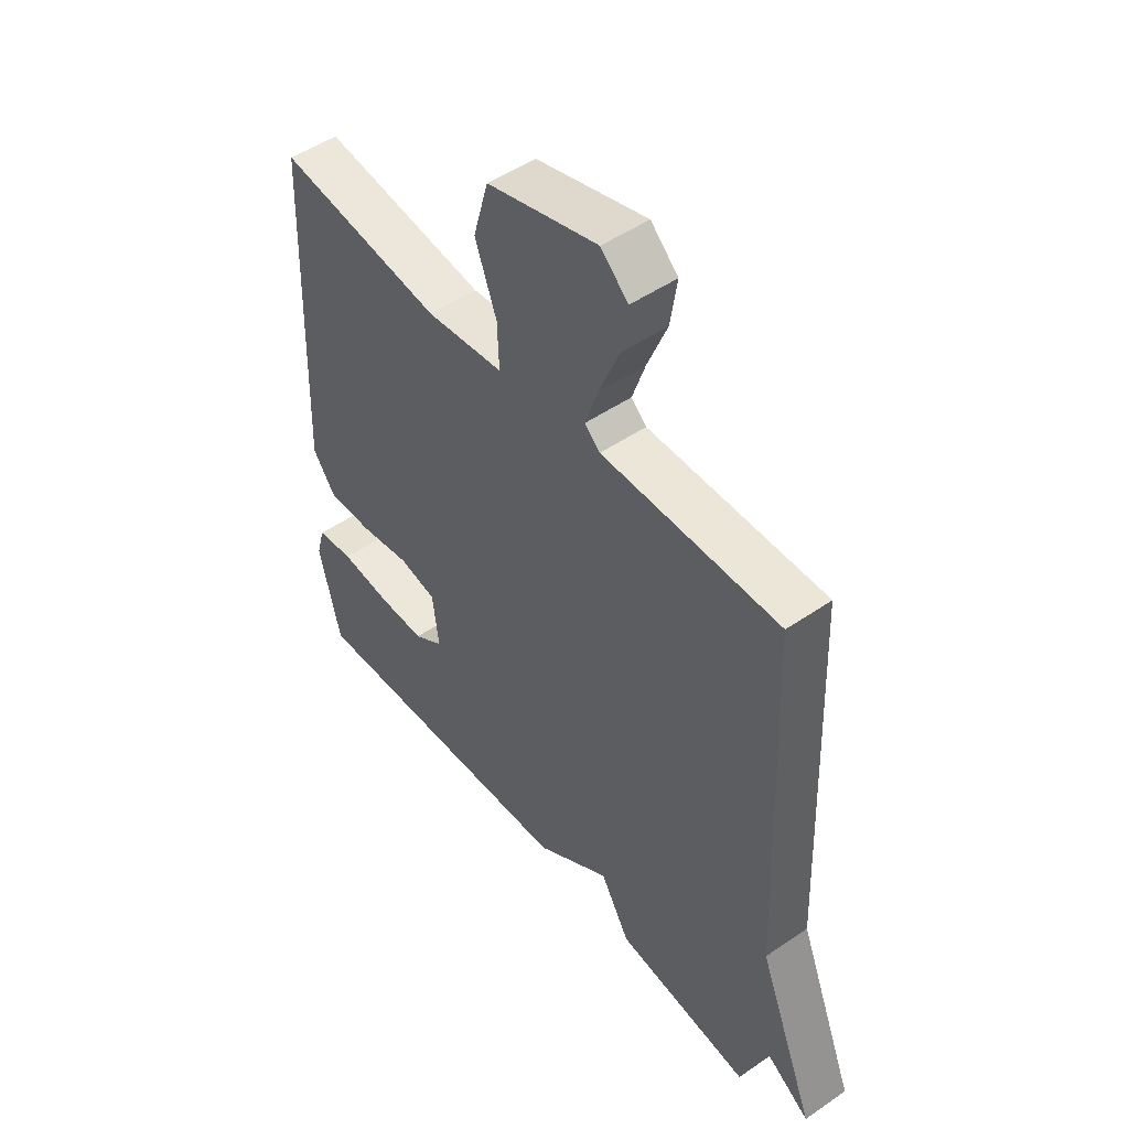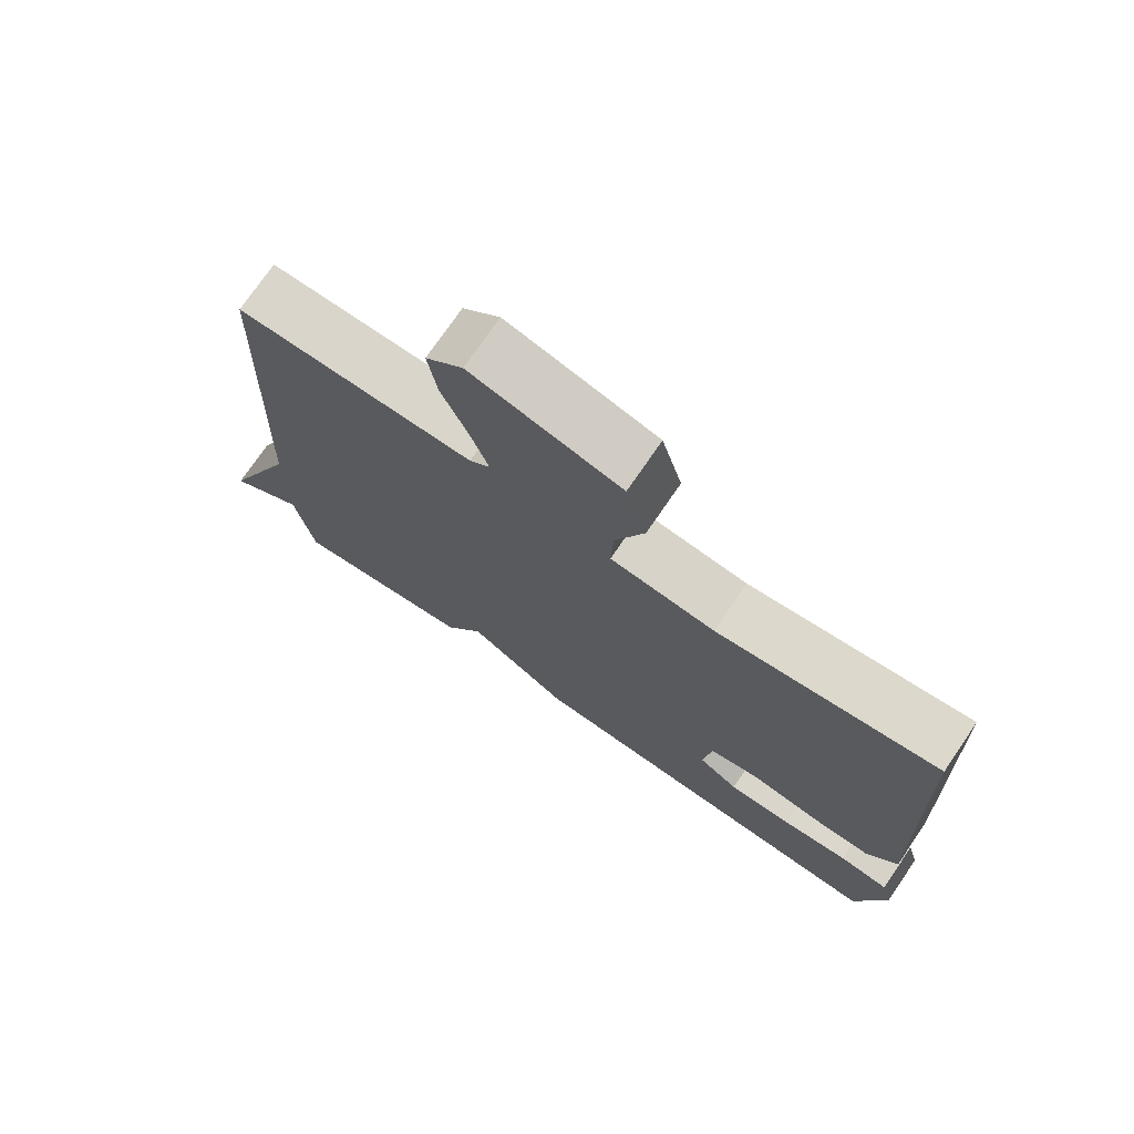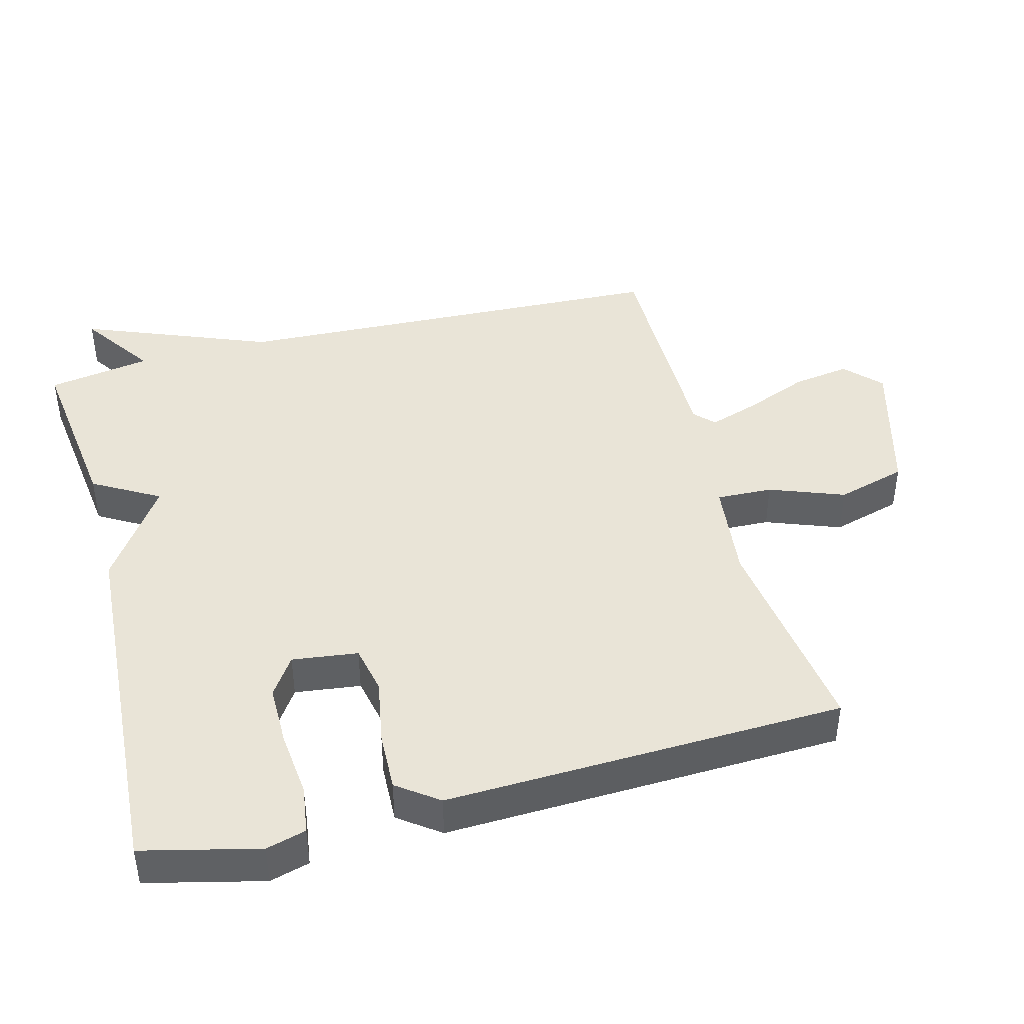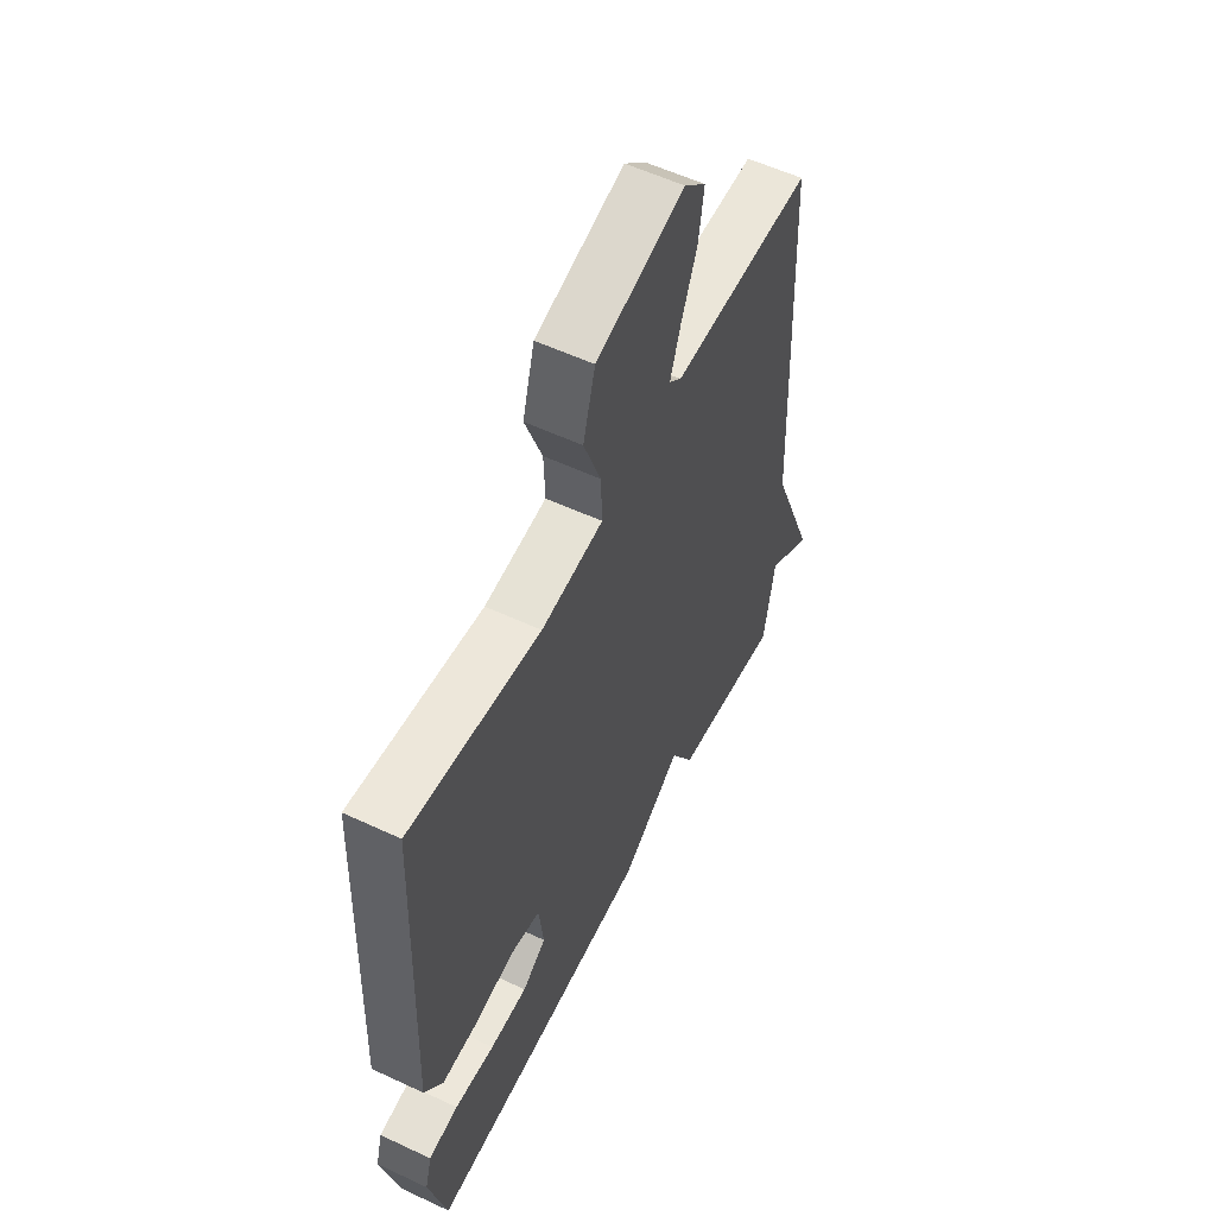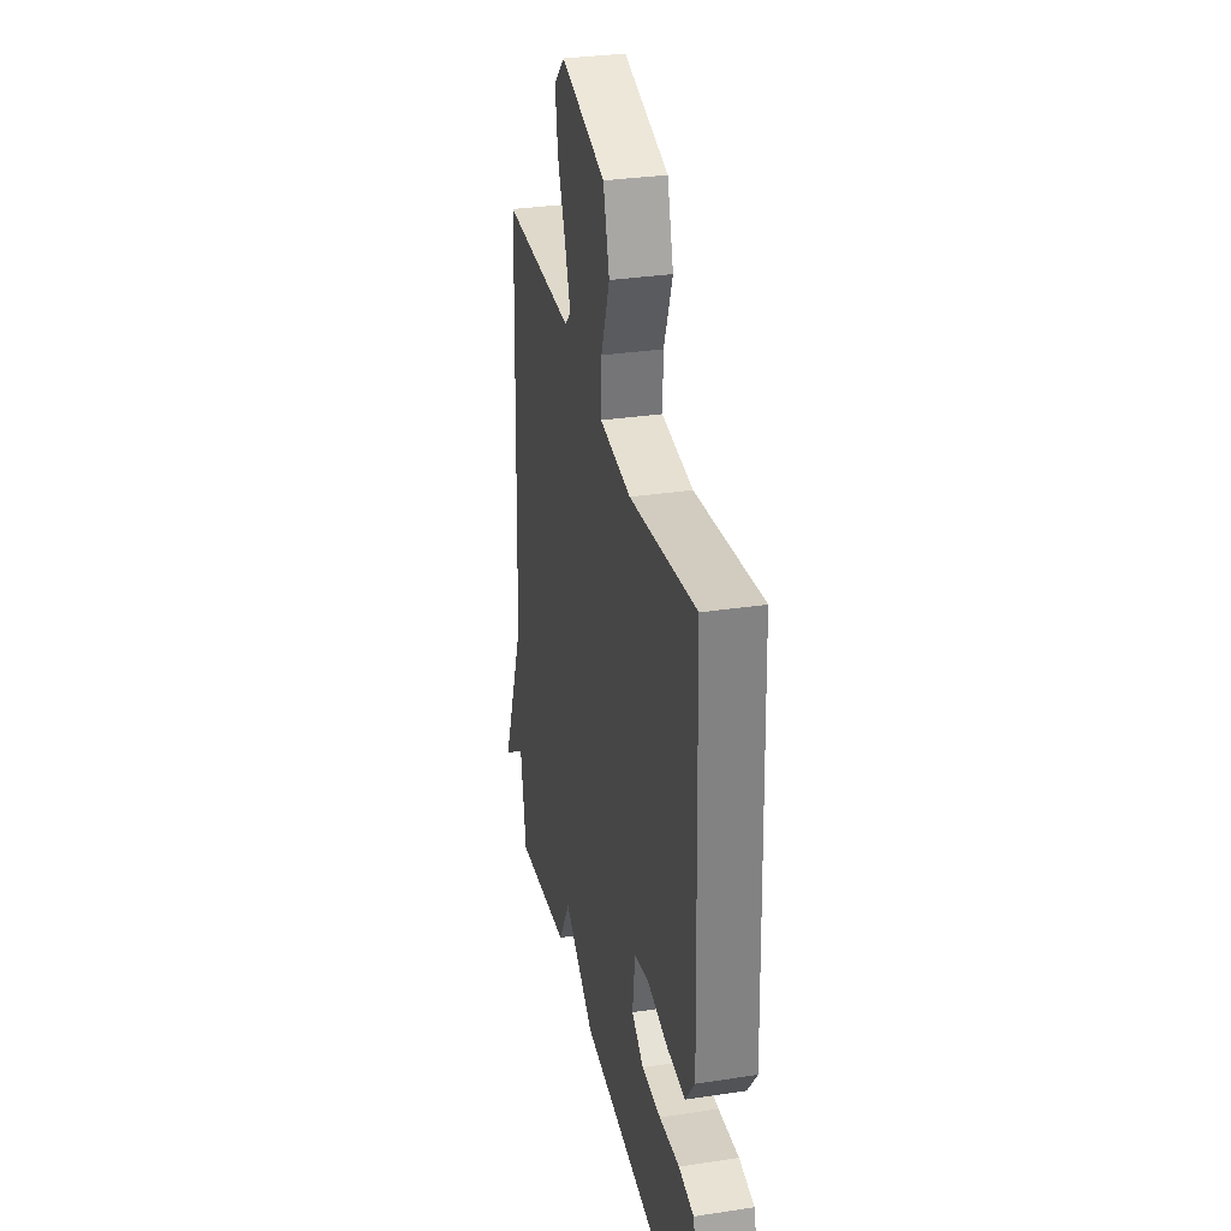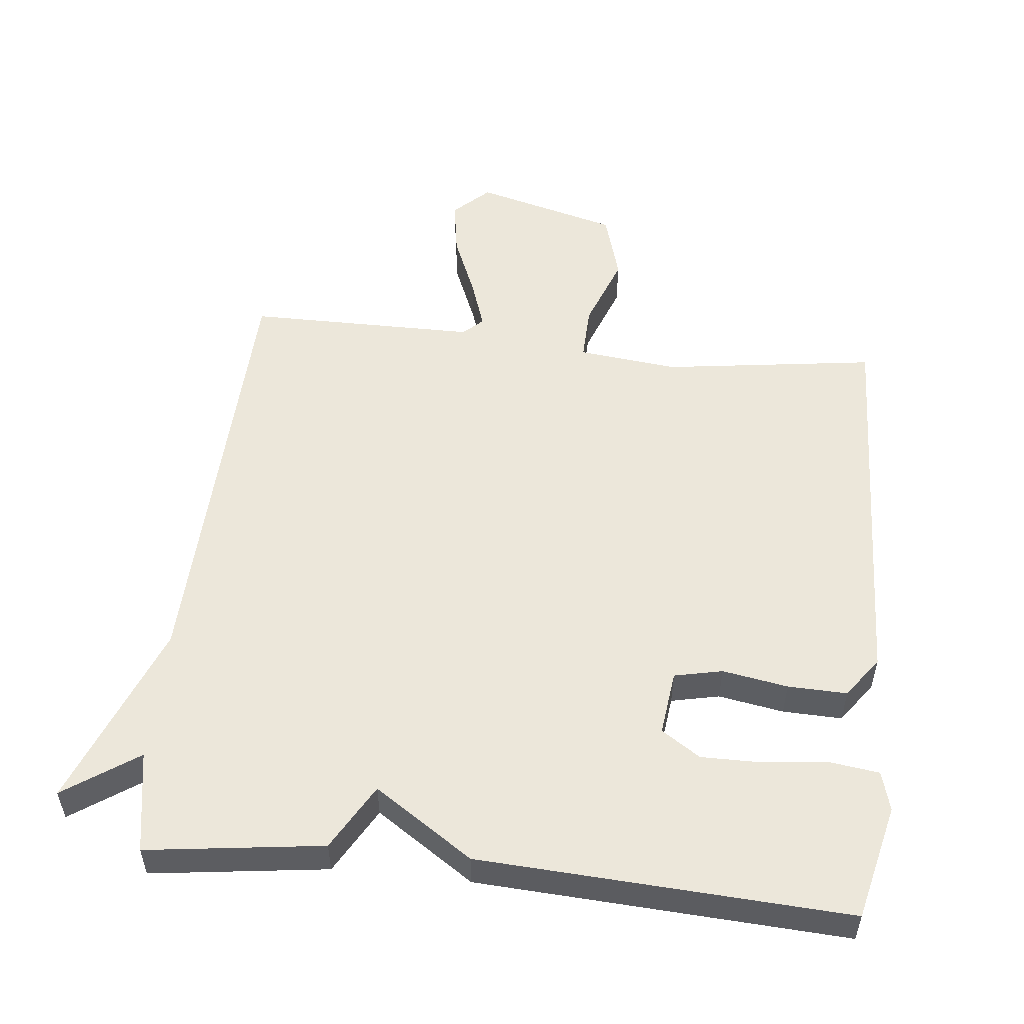
<metadata>
{"format":"obj","ext":"obj","renderer":"f3d","projection":"perspective","resolution":1024,"background":"white","views":[{"elev":49.6,"azim":52.8,"up":"+Z"},{"elev":74.3,"azim":-145.6,"up":"+Z"},{"elev":43.0,"azim":-104.7,"up":"+Y"},{"elev":56.3,"azim":-63.9,"up":"+Z"},{"elev":31.6,"azim":-102.2,"up":"+Z"},{"elev":53.2,"azim":-174.2,"up":"+Y"}]}
</metadata>
<code>
v 0.5 0.07 -0.5
v 0.241 0.07 -0.467
v 0.185 0.07 -0.37
v 0.041 0.07 -0.467
v -0.5 0.07 -0.5
v -0.541 0.07 -0.33
v -0.525 0.07 -0.272
v -0.454 0.07 -0.262
v -0.358 0.07 -0.272
v -0.268 0.07 -0.272
v -0.211 0.07 -0.234
v -0.223 0.07 -0.138
v -0.294 0.07 -0.123
v -0.39 0.07 -0.14
v -0.477 0.07 -0.143
v -0.521 0.07 -0.083
v -0.5 0.07 0.5
v -0.187 0.07 0.458
v -0.039 0.07 0.475
v -0.042 0.07 0.557
v -0.083 0.07 0.666
v -0.054 0.07 0.768
v 0.157 0.07 0.826
v 0.209 0.07 0.777
v 0.196 0.07 0.693
v 0.158 0.07 0.6
v 0.133 0.07 0.526
v 0.162 0.07 0.499
v 0.5 0.07 0.5
v 0.526 0.07 -0.149
v 0.635 0.07 -0.423
v 0.526 0.07 -0.349
v 0.5 0 -0.5
v 0.241 0 -0.467
v 0.185 0 -0.37
v 0.041 0 -0.467
v -0.5 0 -0.5
v -0.541 0 -0.33
v -0.525 0 -0.272
v -0.454 0 -0.262
v -0.358 0 -0.272
v -0.268 0 -0.272
v -0.211 0 -0.234
v -0.223 0 -0.138
v -0.294 0 -0.123
v -0.39 0 -0.14
v -0.477 0 -0.143
v -0.521 0 -0.083
v -0.5 0 0.5
v -0.187 0 0.458
v -0.039 0 0.475
v -0.042 0 0.557
v -0.083 0 0.666
v -0.054 0 0.768
v 0.157 0 0.826
v 0.209 0 0.777
v 0.196 0 0.693
v 0.158 0 0.6
v 0.133 0 0.526
v 0.162 0 0.499
v 0.5 0 0.5
v 0.526 0 -0.149
v 0.635 0 -0.423
v 0.526 0 -0.349
f 30 31 32
f 1 2 3
f 32 1 3
f 30 32 3
f 29 30 3
f 28 29 3
f 27 28 3 4
f 24 25 26
f 23 24 26
f 22 23 26
f 21 22 26
f 20 21 26
f 19 20 26 27
f 16 17 18
f 15 16 18
f 14 15 18
f 13 14 18
f 12 13 18 19
f 19 27 4
f 12 19 4
f 11 12 4
f 7 8 9
f 6 7 9
f 5 6 9
f 4 5 9
f 4 9 10
f 4 10 11
f 64 63 62
f 35 34 33
f 35 33 64
f 35 64 62
f 35 62 61
f 35 61 60
f 36 35 60 59
f 58 57 56
f 58 56 55
f 58 55 54
f 58 54 53
f 58 53 52
f 59 58 52 51
f 50 49 48
f 50 48 47
f 50 47 46
f 50 46 45
f 51 50 45 44
f 36 59 51
f 36 51 44
f 36 44 43
f 41 40 39
f 41 39 38
f 41 38 37
f 41 37 36
f 42 41 36
f 43 42 36
f 1 33 34 2
f 2 34 35 3
f 3 35 36 4
f 4 36 37 5
f 5 37 38 6
f 6 38 39 7
f 7 39 40 8
f 8 40 41 9
f 9 41 42 10
f 10 42 43 11
f 11 43 44 12
f 12 44 45 13
f 13 45 46 14
f 14 46 47 15
f 15 47 48 16
f 16 48 49 17
f 17 49 50 18
f 18 50 51 19
f 19 51 52 20
f 20 52 53 21
f 21 53 54 22
f 22 54 55 23
f 23 55 56 24
f 24 56 57 25
f 25 57 58 26
f 26 58 59 27
f 27 59 60 28
f 28 60 61 29
f 29 61 62 30
f 30 62 63 31
f 31 63 64 32
f 32 64 33 1

</code>
